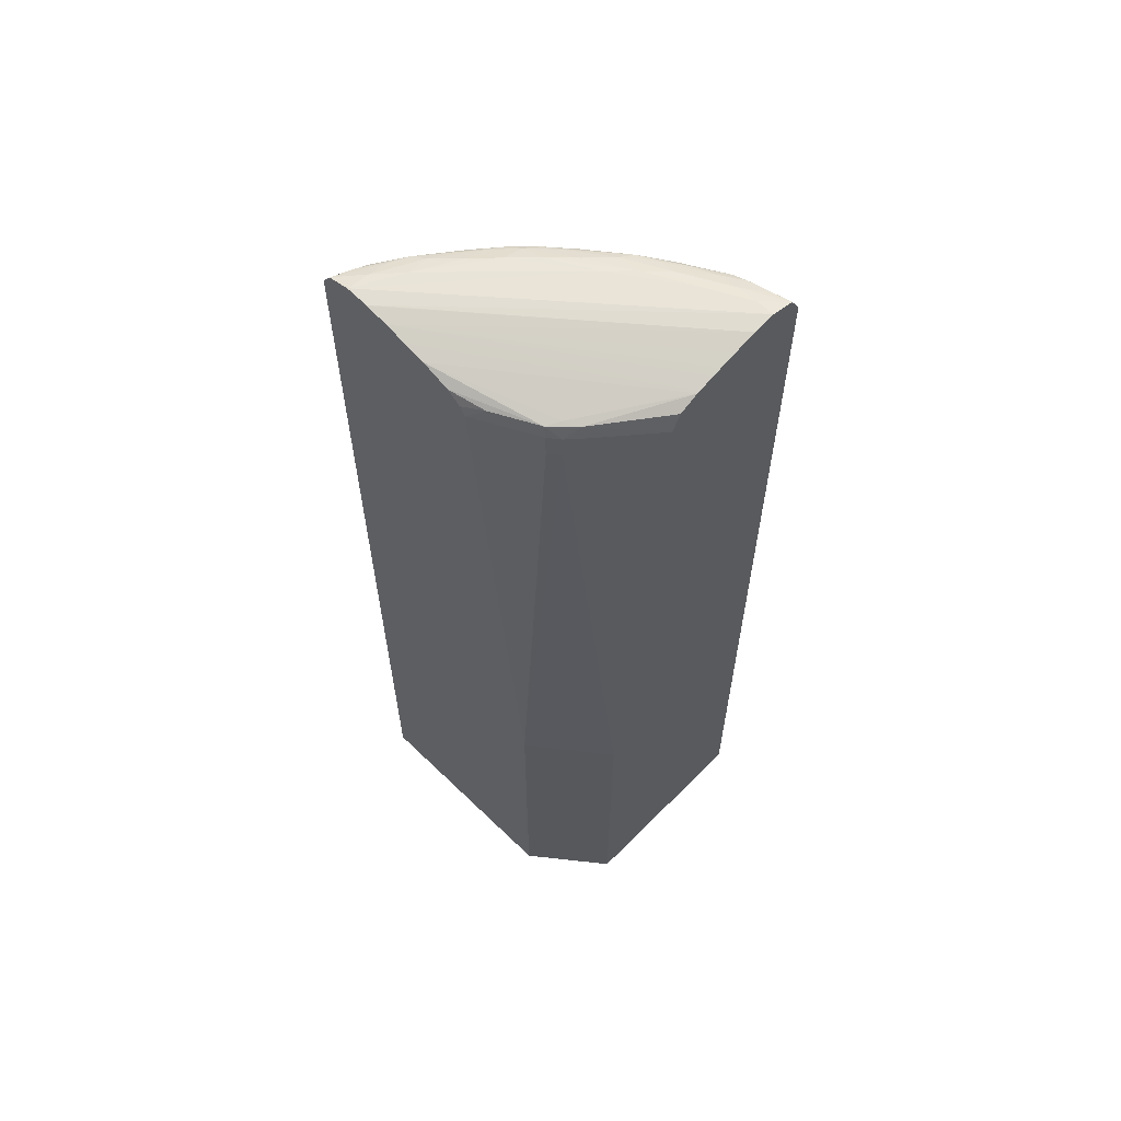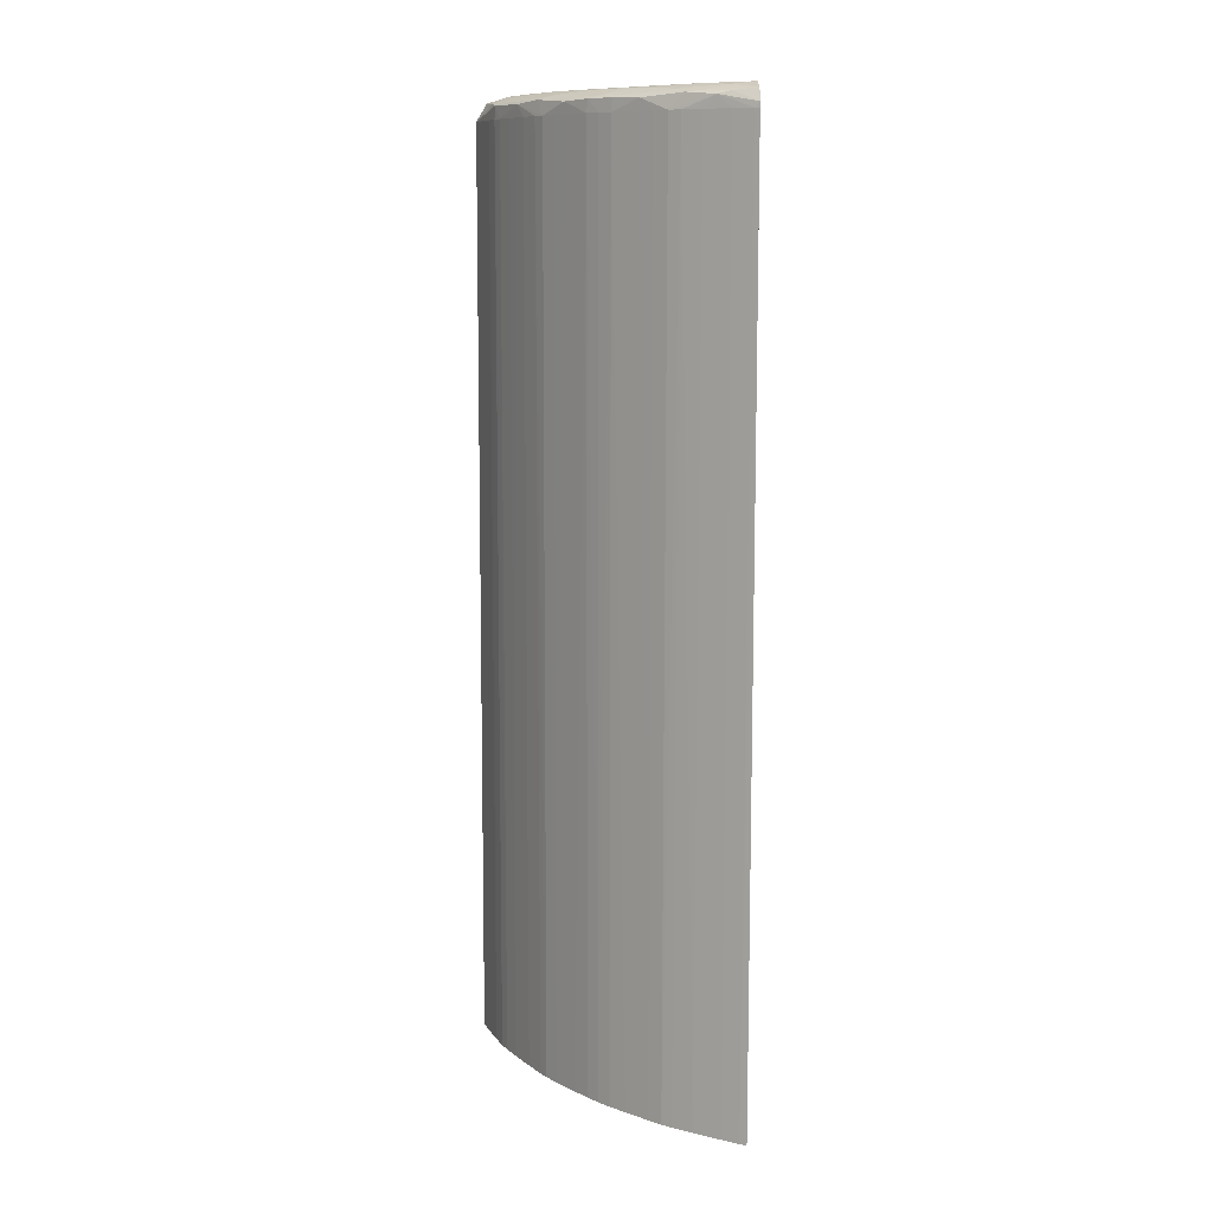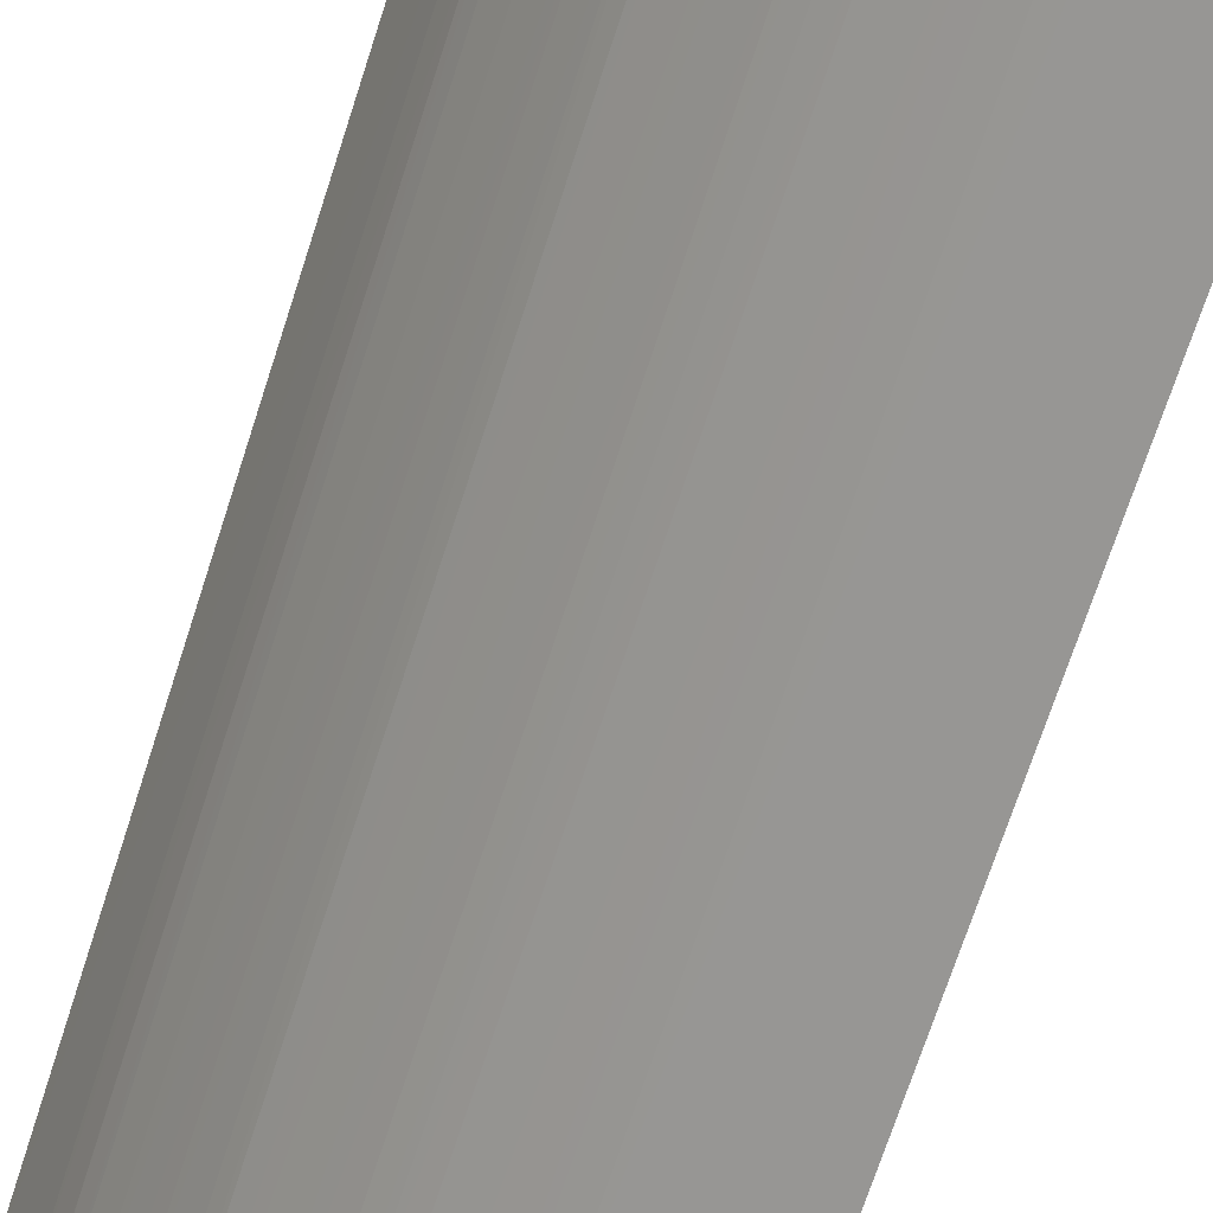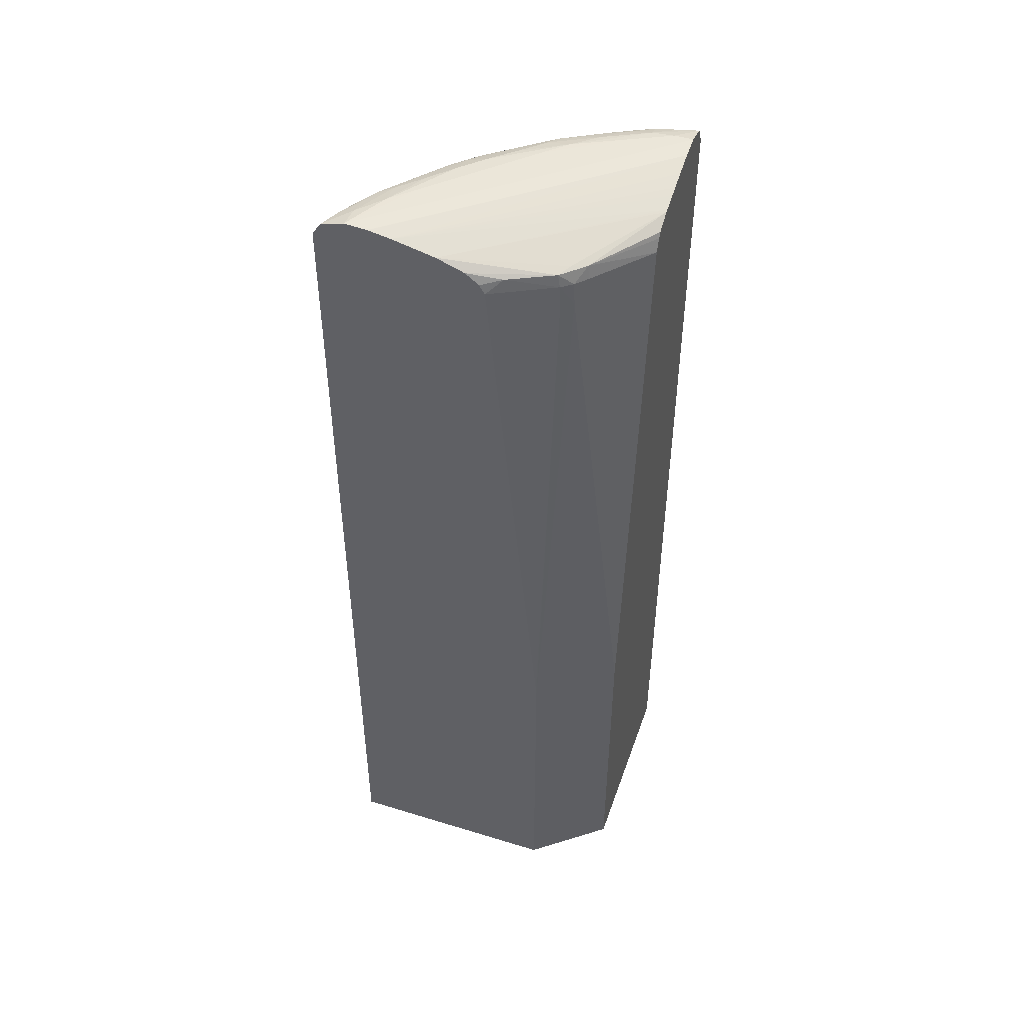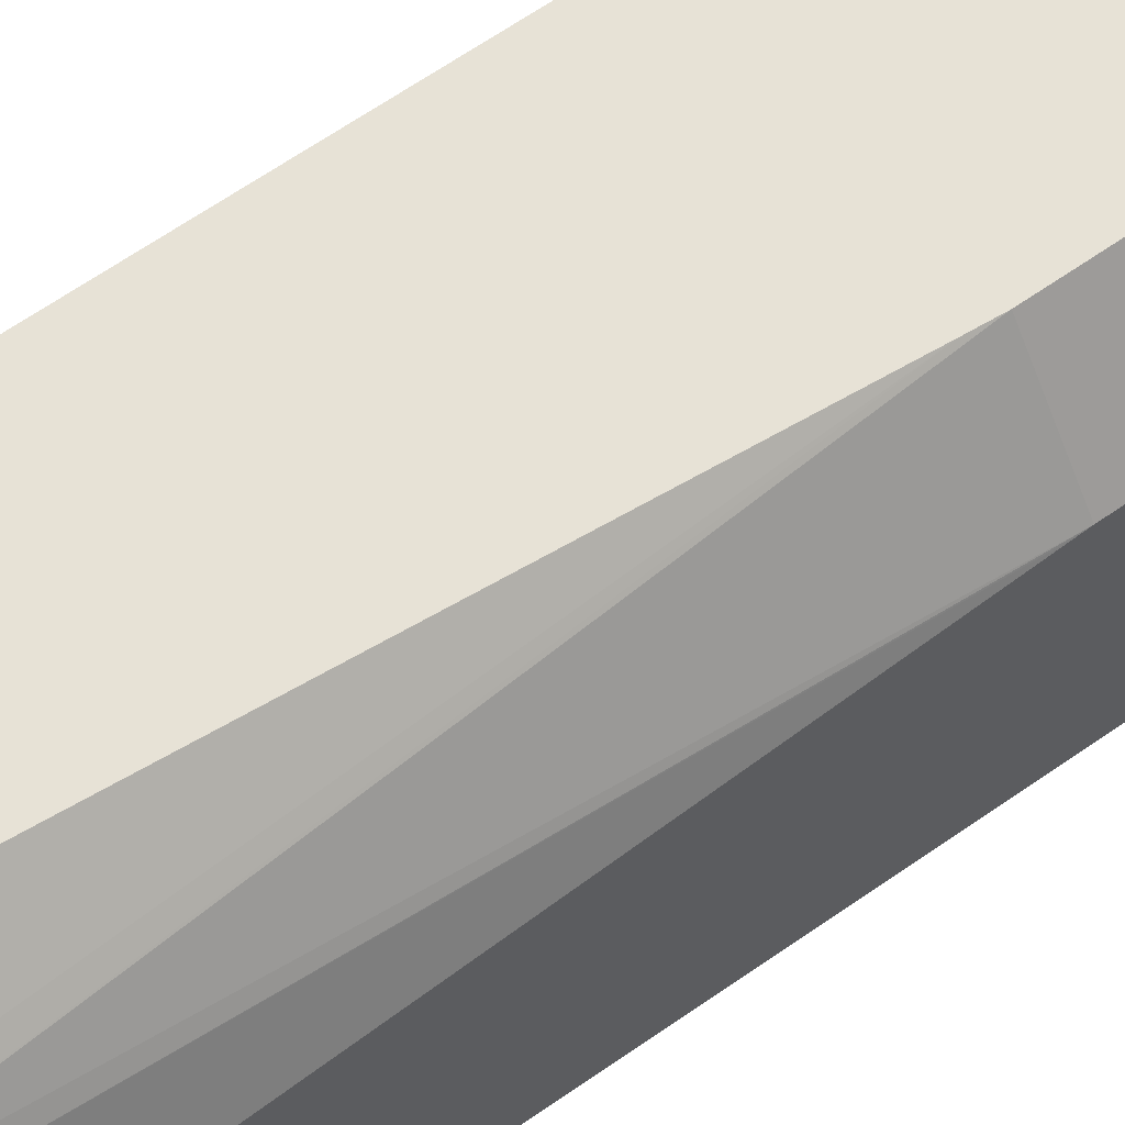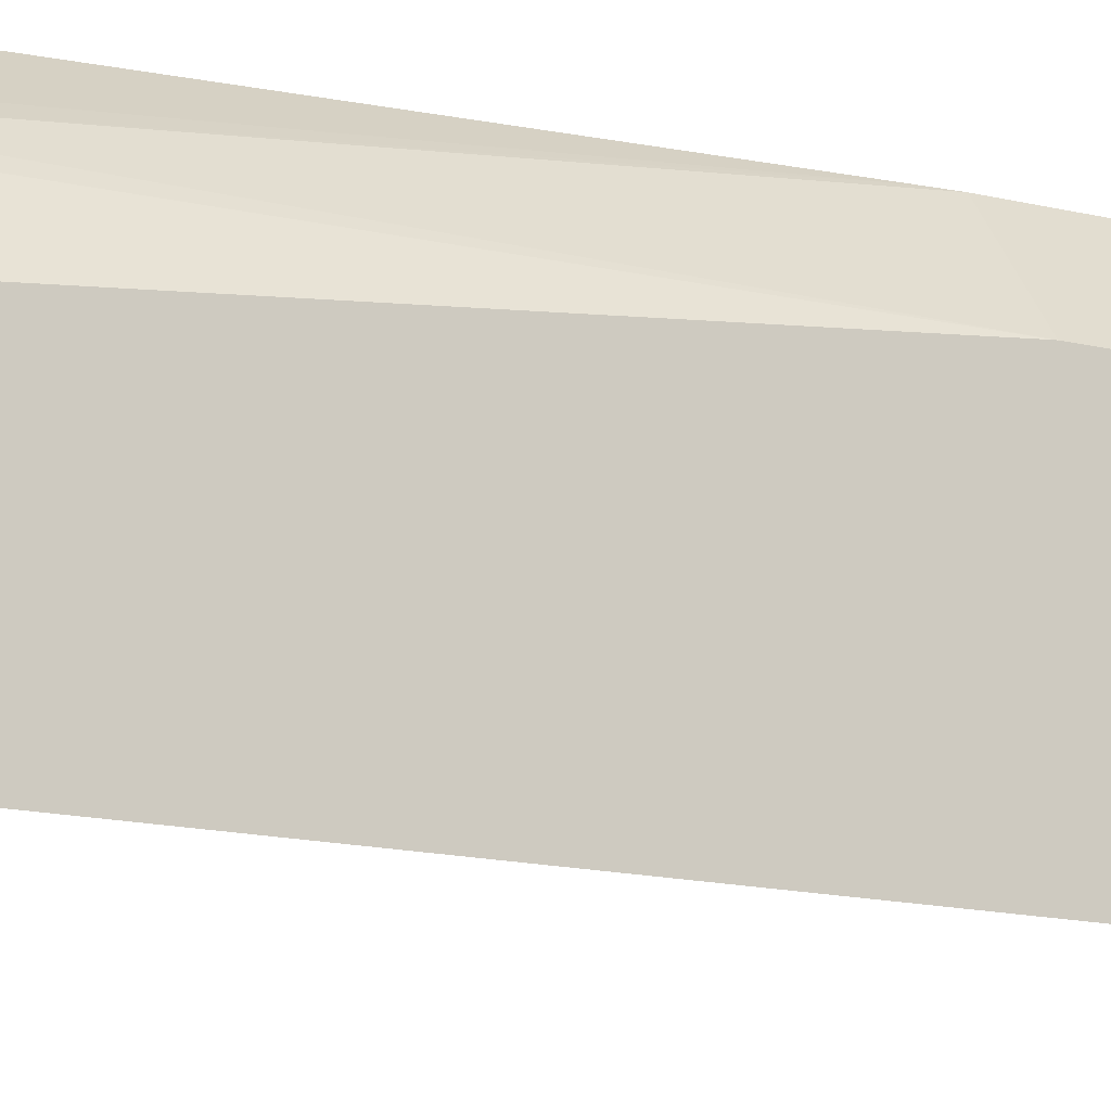
<metadata>
{"format":"obj","ext":"obj","renderer":"f3d","projection":"perspective","resolution":1024,"background":"white","views":[{"elev":61.2,"azim":-45.5,"up":"+Y"},{"elev":10.6,"azim":179.9,"up":"+Y"},{"elev":-66.5,"azim":162.6,"up":"+Z"},{"elev":47.9,"azim":-71.0,"up":"+Y"},{"elev":63.4,"azim":-125.4,"up":"+Z"},{"elev":-13.7,"azim":-119.7,"up":"+Z"}]}
</metadata>
<code>
o socket11mm_collision_geom_10
v -0.02827 0.03675 -0.03498
v -0.02827 0.03675 -0.03526
v -0.03159 0.03675 -0.03891
v -0.03159 0.03673 -0.03858
v -0.0286 0.03671 -0.03498
v -0.02792 0.03666 -0.03498
v -0.02827 0.03672 -0.03559
v -0.0286 0.03675 -0.03592
v -0.02926 0.03675 -0.03692
v -0.03059 0.03675 -0.03825
v -0.03092 0.03675 -0.03858
v -0.03126 0.03672 -0.03891
v -0.0316 0.03666 -0.03925
v -0.0316 0.03675 -0.03891
v -0.0316 0.03675 -0.0389
v -0.0316 0.03673 -0.03858
v -0.0316 0.03666 -0.03825
v -0.02893 0.03664 -0.03498
v -0.0316 0.03673 -0.03857
v -0.02804 0.03663 -0.03559
v -0.02798 0.03666 -0.03526
v -0.02776 0.0364 -0.03498
v -0.02893 0.03675 -0.03659
v -0.02826 0.03666 -0.03592
v -0.0286 0.03672 -0.03626
v -0.0296 0.03672 -0.03758
v -0.02993 0.03672 -0.03791
v -0.03026 0.03671 -0.03825
v -0.03057 0.03667 -0.0386
v -0.03095 0.03665 -0.03891
v -0.03126 0.03662 -0.03914
v -0.0316 0.03648 -0.03938
v -0.0316 0.03659 -0.03793
v -0.02956 0.03647 -0.03498
v -0.02932 0.03654 -0.03498
v -0.02918 0.03657 -0.03498
v -0.02808 0.0366 -0.0358
v -0.02837 0.03662 -0.03626
v -0.02776 0.03607 -0.03498
v -0.02798 0.0364 -0.03559
v -0.02891 0.03667 -0.03694
v -0.02926 0.03671 -0.03725
v -0.0286 0.03665 -0.03657
v -0.02961 0.03663 -0.0379
v -0.02996 0.03662 -0.03823
v -0.03026 0.03662 -0.03848
v -0.03067 0.03662 -0.0388
v -0.03107 0.03658 -0.03909
v -0.03152 0.0364 -0.03935
v -0.0316 0.0364 -0.03939
v -0.0316 0.03651 -0.03761
v -0.0296 0.03646 -0.03498
v -0.02842 0.03658 -0.03644
v -0.02807 0.0364 -0.03582
v -0.02816 0.0364 -0.03599
v -0.02871 0.03662 -0.03684
v -0.02773 0.02245 -0.03498
v -0.02795 0.02245 -0.03559
v -0.02902 0.03662 -0.03725
v -0.02928 0.03662 -0.03755
v -0.02941 0.03659 -0.03777
v -0.02974 0.03659 -0.0381
v -0.03009 0.03657 -0.03842
v -0.03046 0.0364 -0.03872
v -0.03062 0.0364 -0.03883
v -0.03089 0.0364 -0.039
v -0.03106 0.0364 -0.03909
v -0.03126 0.0364 -0.0392
v -0.0315 0.02245 -0.03937
v -0.0316 0.02245 -0.03942
v -0.0316 0.03636 -0.0372
v -0.03111 0.03626 -0.03605
v -0.03092 0.03629 -0.03593
v -0.0308 0.03626 -0.03572
v -0.02988 0.03633 -0.03498
v -0.02831 0.0364 -0.03626
v -0.02842 0.0364 -0.03645
v -0.02851 0.0364 -0.03662
v -0.02868 0.0364 -0.03689
v -0.02879 0.0364 -0.03705
v -0.02806 0.02245 -0.03584
v -0.02806 0.02245 -0.03585
v -0.02814 0.02245 -0.03601
v -0.02909 0.03657 -0.03742
v -0.03072 0.02245 -0.03498
v -0.0294 0.0364 -0.03779
v -0.02956 0.0364 -0.03795
v -0.02973 0.0364 -0.03811
v -0.03009 0.0364 -0.03842
v -0.03026 0.0364 -0.03856
v -0.03025 0.02245 -0.03859
v -0.03044 0.02245 -0.03874
v -0.03058 0.02245 -0.03883
v -0.03058 0.02245 -0.03883
v -0.03087 0.02245 -0.03901
v -0.03103 0.02245 -0.03911
v -0.03125 0.02245 -0.03923
v -0.0316 0.02245 -0.0361
v -0.0316 0.03621 -0.037
v -0.03145 0.03626 -0.0367
v -0.03113 0.03607 -0.03602
v -0.03101 0.03607 -0.03585
v -0.03084 0.03607 -0.0357
v -0.03 0.03607 -0.03498
v -0.02992 0.03625 -0.03498
v -0.02828 0.02245 -0.03626
v -0.0284 0.02245 -0.03648
v -0.0285 0.02245 -0.03664
v -0.02868 0.02245 -0.03694
v -0.02877 0.02245 -0.03707
v -0.02895 0.0364 -0.03725
v -0.02892 0.02245 -0.03726
v -0.02909 0.0364 -0.03742
v -0.02923 0.0364 -0.03759
v -0.03072 0.02711 -0.03498
v -0.02919 0.02245 -0.03758
v -0.02938 0.02245 -0.0378
v -0.02954 0.02245 -0.03797
v -0.0297 0.02245 -0.03812
v -0.02971 0.02245 -0.03813
v -0.02991 0.02245 -0.0383
v -0.02993 0.02245 -0.03832
v -0.0316 0.02744 -0.0361
v -0.0316 0.03607 -0.03692
v -0.03114 0.03574 -0.036
v -0.03102 0.03574 -0.03583
v -0.0307 0.02777 -0.03498
v -0.03072 0.02744 -0.03498
v -0.0316 0.02757 -0.03611
f 1 2 3
f 1 3 4
f 1 4 5
f 1 5 18
f 1 18 36
f 1 36 35
f 1 35 34
f 1 34 52
f 1 52 75
f 1 75 105
f 1 105 104
f 1 104 127
f 1 127 128
f 1 128 115
f 1 115 85
f 1 85 57
f 1 57 39
f 1 39 22
f 1 22 6
f 1 6 2
f 2 7 8
f 2 8 3
f 2 6 7
f 3 8 9
f 3 9 10
f 3 10 11
f 3 11 12
f 3 12 13
f 3 13 14
f 3 14 15
f 3 15 4
f 4 15 16
f 4 16 5
f 5 17 18
f 5 16 19
f 5 19 17
f 6 20 21
f 6 21 7
f 6 22 20
f 7 23 8
f 7 21 20
f 7 20 24
f 7 24 25
f 7 25 23
f 8 23 9
f 9 23 26
f 9 26 27
f 9 27 10
f 10 27 11
f 11 27 28
f 11 28 29
f 11 29 12
f 12 29 30
f 12 30 13
f 13 30 31
f 13 31 32
f 13 32 50
f 13 50 70
f 13 70 98
f 13 98 123
f 13 123 129
f 13 129 124
f 13 124 99
f 13 99 71
f 13 71 51
f 13 51 33
f 13 33 17
f 13 17 19
f 13 19 16
f 13 16 15
f 13 15 14
f 17 33 34
f 17 34 35
f 17 35 36
f 17 36 18
f 20 37 38
f 20 38 24
f 20 22 37
f 22 39 40
f 22 40 37
f 23 25 41
f 23 41 42
f 23 42 26
f 24 38 43
f 24 43 25
f 25 43 41
f 26 42 44
f 26 44 27
f 27 44 28
f 28 44 45
f 28 45 29
f 29 45 46
f 29 46 47
f 29 47 30
f 30 47 31
f 31 47 48
f 31 48 32
f 32 48 49
f 32 49 50
f 33 51 34
f 34 51 52
f 37 53 38
f 37 40 54
f 37 54 55
f 37 55 53
f 38 53 56
f 38 56 43
f 39 57 40
f 40 57 58
f 40 58 54
f 41 43 56
f 41 56 59
f 41 59 60
f 41 60 42
f 42 60 44
f 44 60 61
f 44 61 62
f 44 62 45
f 45 62 46
f 46 62 63
f 46 63 47
f 47 63 64
f 47 64 48
f 48 64 65
f 48 65 66
f 48 66 67
f 48 67 68
f 48 68 49
f 49 68 69
f 49 69 50
f 50 69 70
f 51 71 72
f 51 72 73
f 51 73 52
f 52 73 74
f 52 74 75
f 53 55 76
f 53 76 77
f 53 77 78
f 53 78 79
f 53 79 80
f 53 80 56
f 54 58 81
f 54 81 82
f 54 82 83
f 54 83 55
f 55 83 76
f 56 80 84
f 56 84 61
f 56 61 59
f 57 85 98
f 57 98 70
f 57 70 69
f 57 69 97
f 57 97 96
f 57 96 95
f 57 95 94
f 57 94 93
f 57 93 92
f 57 92 91
f 57 91 122
f 57 122 121
f 57 121 120
f 57 120 119
f 57 119 118
f 57 118 117
f 57 117 116
f 57 116 112
f 57 112 110
f 57 110 109
f 57 109 108
f 57 108 107
f 57 107 106
f 57 106 83
f 57 83 82
f 57 82 81
f 57 81 58
f 59 61 60
f 61 84 86
f 61 86 87
f 61 87 62
f 62 87 88
f 62 88 63
f 63 88 89
f 63 89 90
f 63 90 64
f 64 90 91
f 64 91 92
f 64 92 65
f 65 92 93
f 65 93 94
f 65 94 95
f 65 95 66
f 66 95 96
f 66 96 97
f 66 97 67
f 67 97 68
f 68 97 69
f 71 99 100
f 71 100 72
f 72 100 101
f 72 101 102
f 72 102 74
f 72 74 73
f 74 102 103
f 74 103 104
f 74 104 105
f 74 105 75
f 76 83 106
f 76 106 77
f 77 106 78
f 78 106 107
f 78 107 108
f 78 108 79
f 79 108 109
f 79 109 110
f 79 110 80
f 80 111 84
f 80 110 112
f 80 112 111
f 84 111 113
f 84 113 114
f 84 114 86
f 85 115 123
f 85 123 98
f 86 114 116
f 86 116 117
f 86 117 118
f 86 118 87
f 87 118 88
f 88 118 119
f 88 119 120
f 88 120 121
f 88 121 122
f 88 122 89
f 89 122 91
f 89 91 90
f 99 124 100
f 100 124 101
f 101 124 125
f 101 125 126
f 101 126 102
f 102 126 103
f 103 126 127
f 103 127 104
f 111 112 113
f 112 116 113
f 113 116 114
f 115 128 123
f 123 128 126
f 123 126 125
f 123 125 129
f 124 129 125
f 126 128 127

</code>
